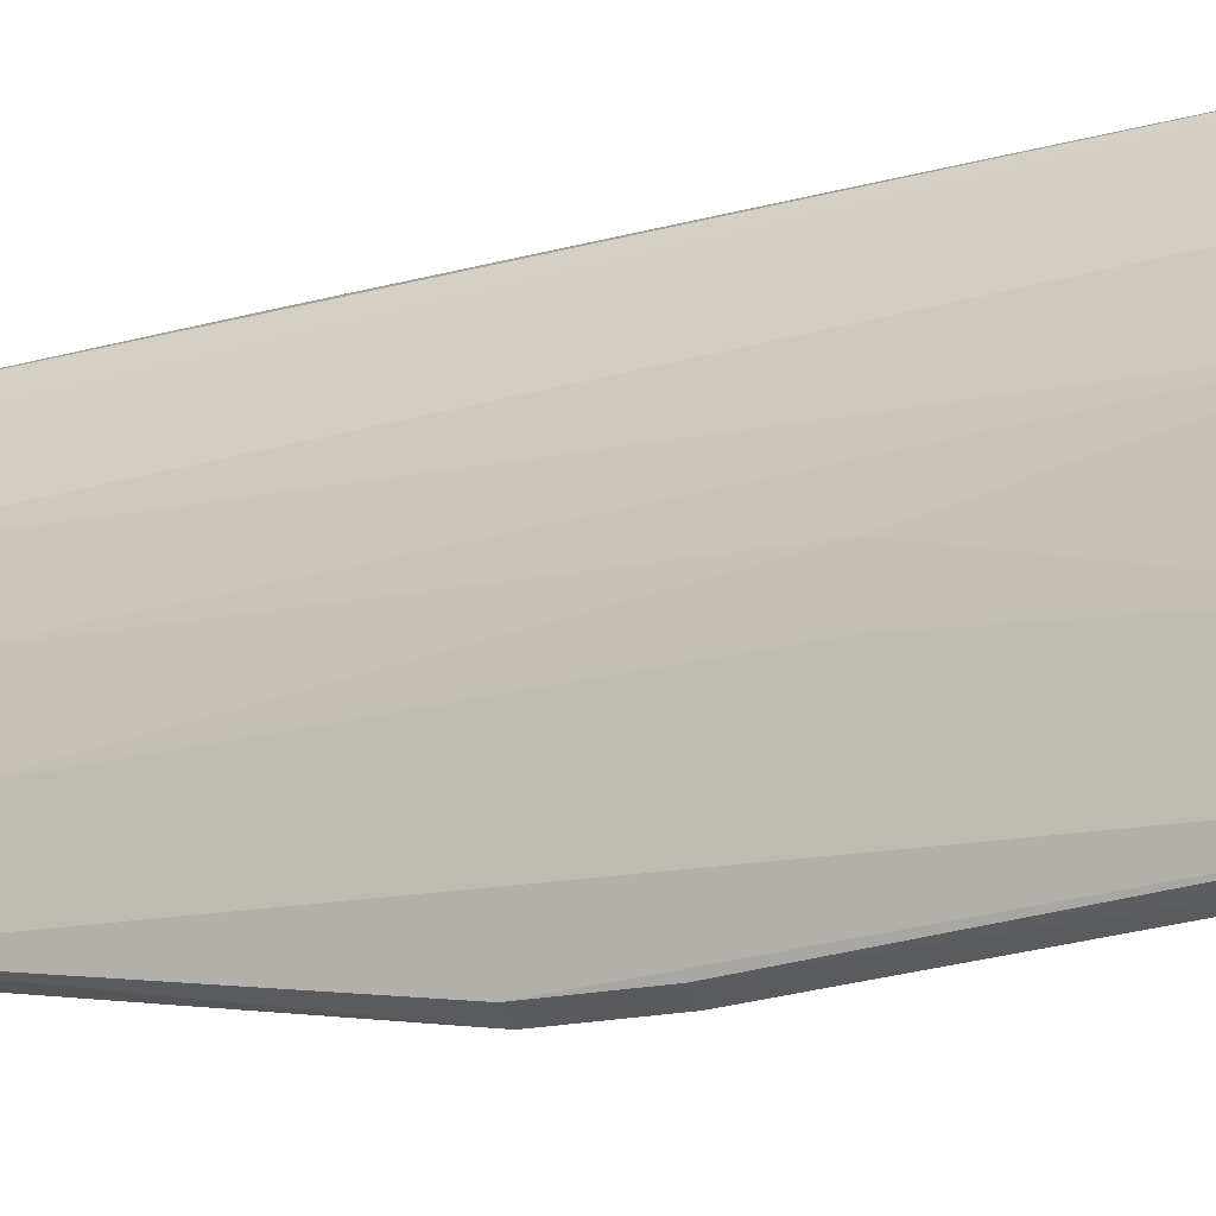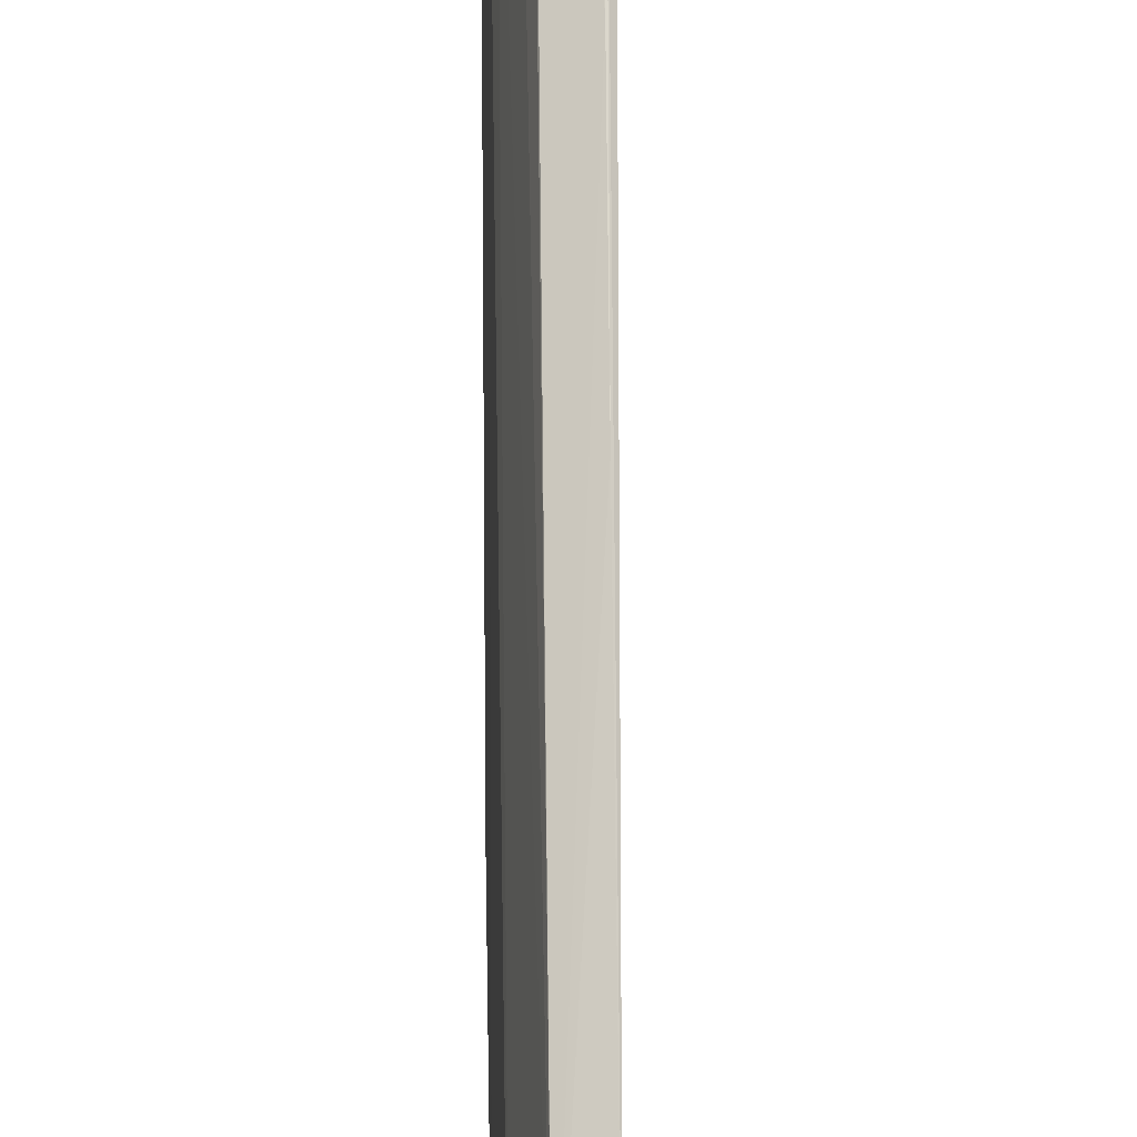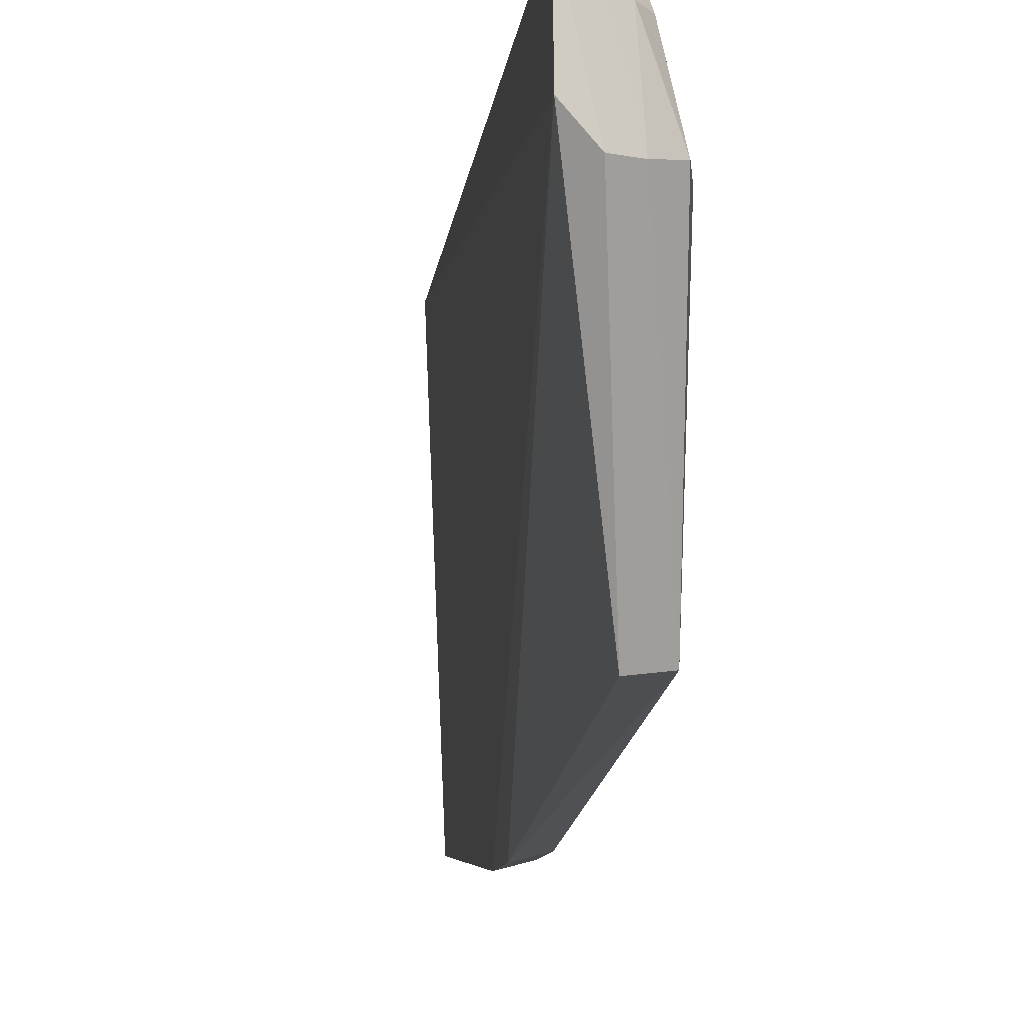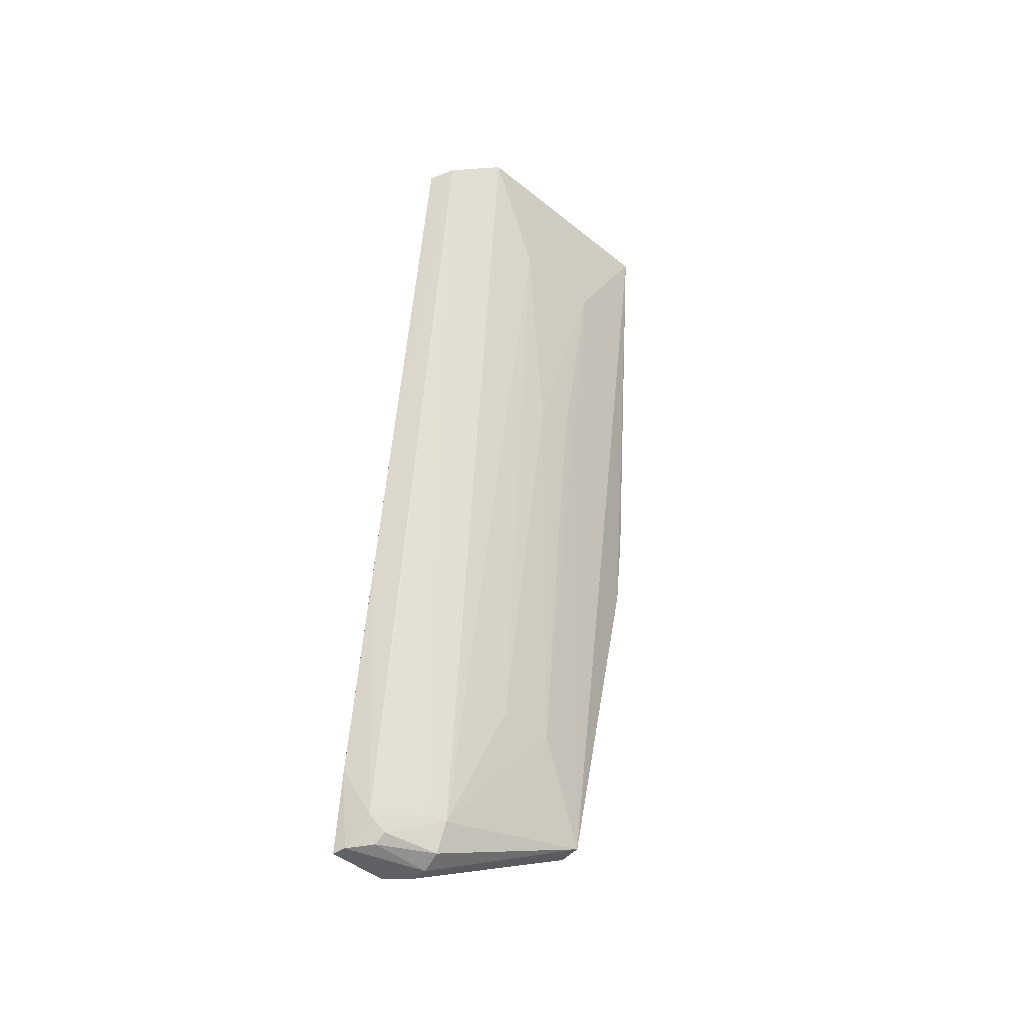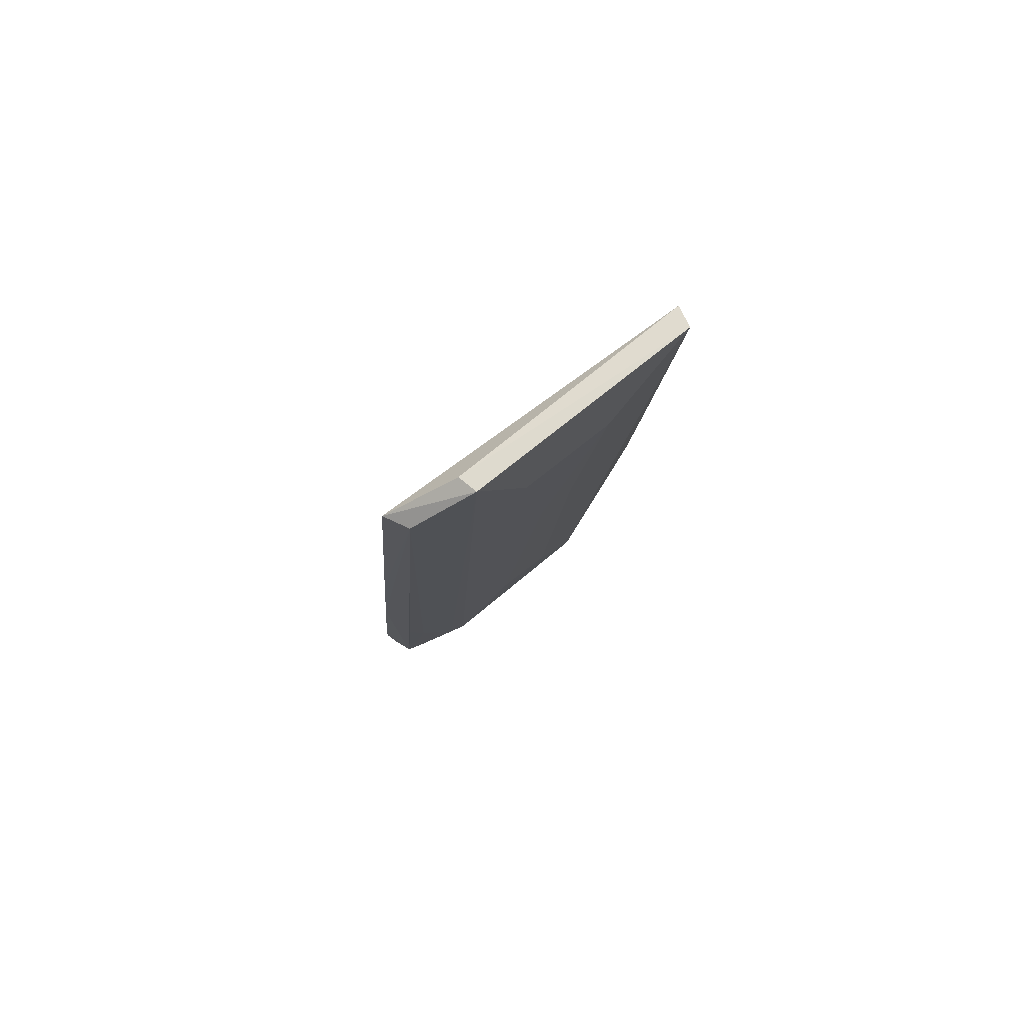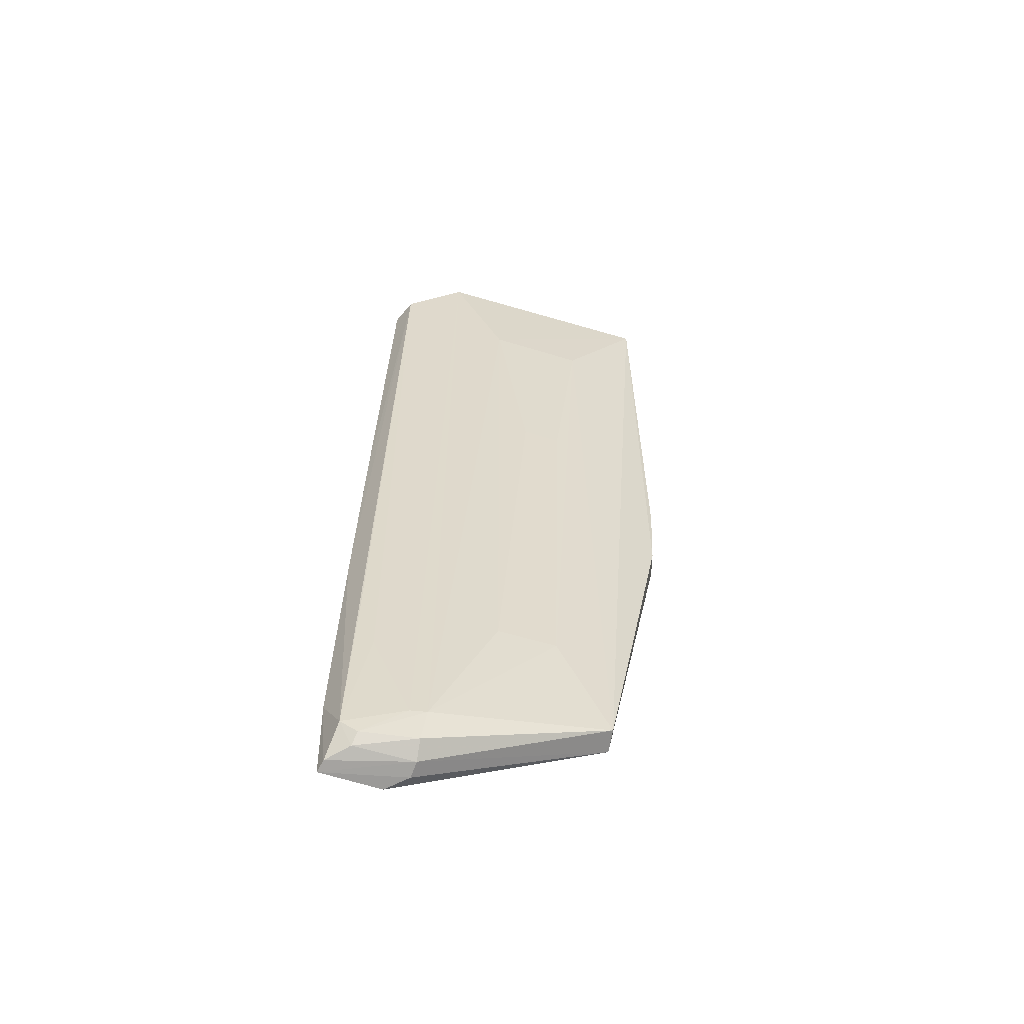
<metadata>
{"format":"obj","ext":"obj","renderer":"f3d","projection":"perspective","resolution":1024,"background":"white","views":[{"elev":-19.5,"azim":-68.6,"up":"+Y"},{"elev":63.1,"azim":-6.4,"up":"+Y"},{"elev":-6.2,"azim":169.4,"up":"+Y"},{"elev":-41.0,"azim":-134.7,"up":"+Z"},{"elev":73.9,"azim":-128.3,"up":"+Z"},{"elev":-63.6,"azim":-106.5,"up":"+Z"}]}
</metadata>
<code>
v -0.06657 0.01396 0.1159
v -0.06594 -0.01663 0.1157
v -0.06357 0.02221 0.1107
v -0.05267 0.02095 0.001185
v -0.06098 -0.003628 0.0238
v -0.05111 0.01379 0.0006635
v -0.05811 0.01802 0.01894
v -0.06838 -0.005881 0.1012
v -0.05983 -0.01887 0.06341
v -0.05109 0.02131 0.0009543
v -0.05909 -0.01076 0.01132
v -0.06667 0.02076 0.1111
v -0.06893 -0.01563 0.1169
v -0.05542 0.01114 0.001078
v -0.05596 0.02222 0.03833
v -0.05621 -0.01109 0.01111
v -0.06911 0.0135 0.1163
v -0.06153 -0.01796 0.05376
v -0.06244 -0.0182 0.06365
v -0.05341 0.01129 0.0007886
v -0.05619 0.01813 0.002971
v -0.05279 0.02199 0.01106
v -0.05859 0.02225 0.06327
v -0.05888 -0.01862 0.05353
v -0.06848 0.006213 0.1012
v -0.0582 0.01301 0.006409
v -0.05499 0.01846 0.001754
v -0.05588 0.02027 0.004503
v -0.06599 0.001367 0.07374
v -0.05868 0.01102 0.006269
v -0.05764 0.01141 0.002336
v -0.05818 0.02022 0.02638
v -0.06588 -0.003402 0.07379
v -0.06098 0.003691 0.02382
f 1 2 3
f 9 6 3
f 9 3 2
f 10 3 6
f 11 8 5
f 13 2 1
f 13 8 11
f 14 4 10
f 16 11 14
f 17 1 3
f 17 3 12
f 17 13 1
f 18 13 11
f 19 9 2
f 19 2 13
f 19 18 9
f 19 13 18
f 20 14 10
f 20 10 6
f 20 16 14
f 20 6 16
f 22 10 4
f 22 3 10
f 23 15 12
f 23 12 3
f 23 22 15
f 23 3 22
f 24 16 6
f 24 6 9
f 24 9 18
f 24 18 11
f 24 11 16
f 25 8 13
f 25 13 17
f 26 17 12
f 26 12 7
f 27 4 14
f 28 12 15
f 28 15 22
f 28 22 4
f 28 27 21
f 28 4 27
f 28 26 7
f 28 21 26
f 29 8 25
f 30 25 17
f 30 17 26
f 30 11 5
f 30 26 21
f 31 27 14
f 31 21 27
f 31 30 21
f 31 14 11
f 31 11 30
f 32 28 7
f 32 7 12
f 32 12 28
f 33 29 5
f 33 5 8
f 33 8 29
f 34 29 25
f 34 25 30
f 34 30 5
f 34 5 29

</code>
